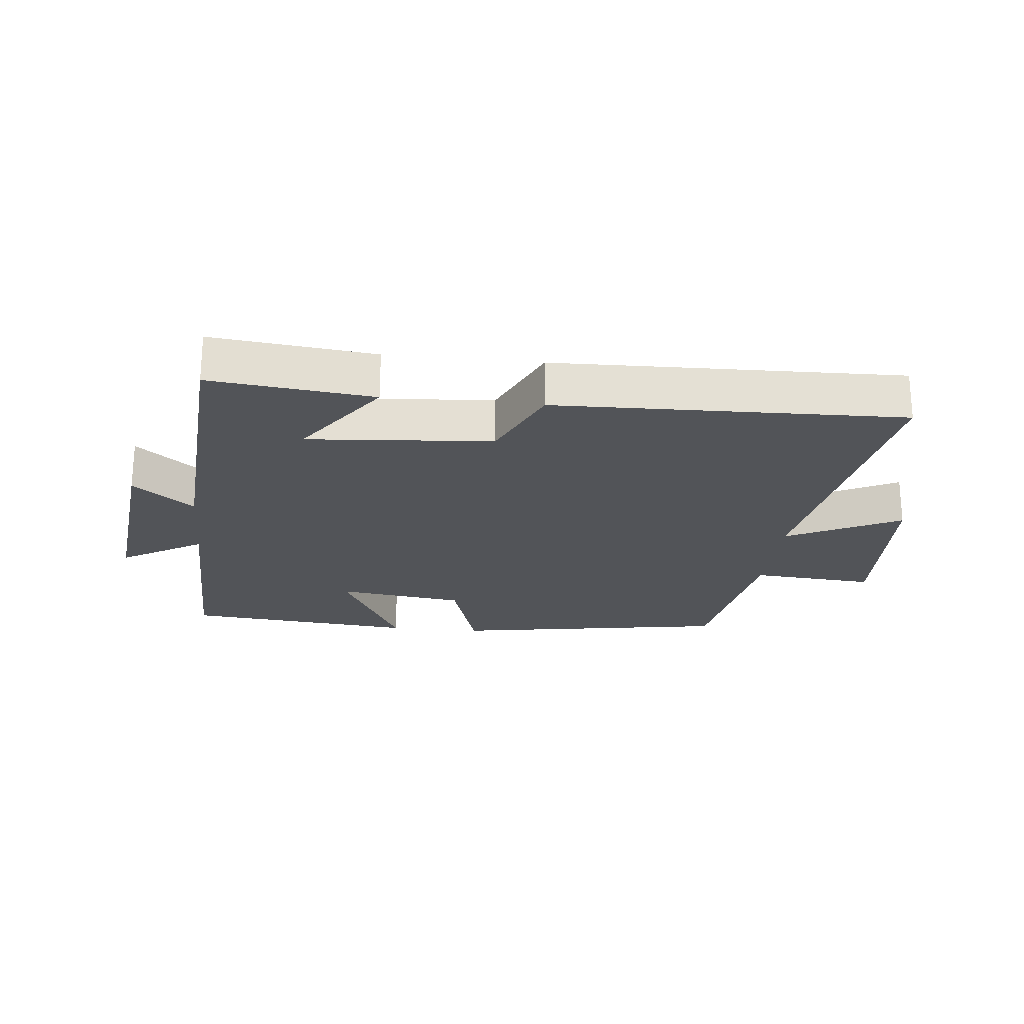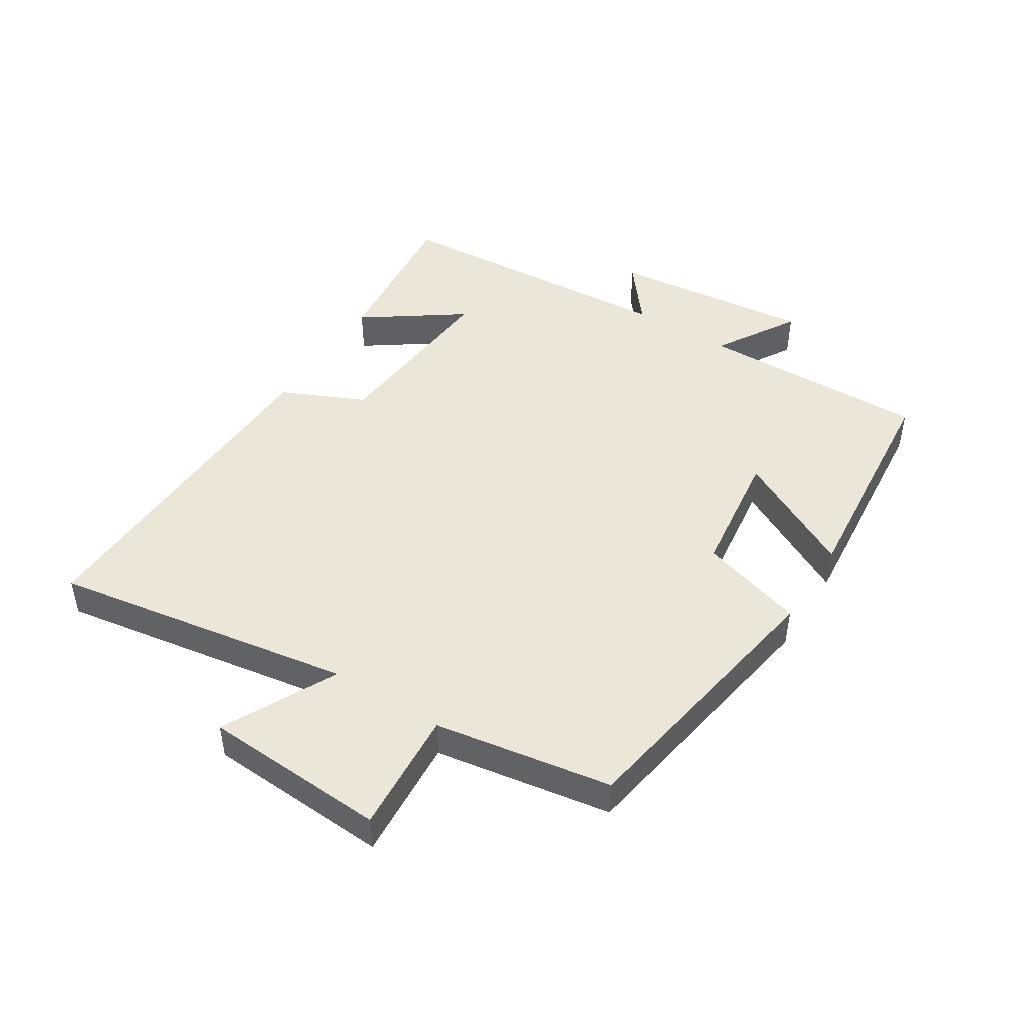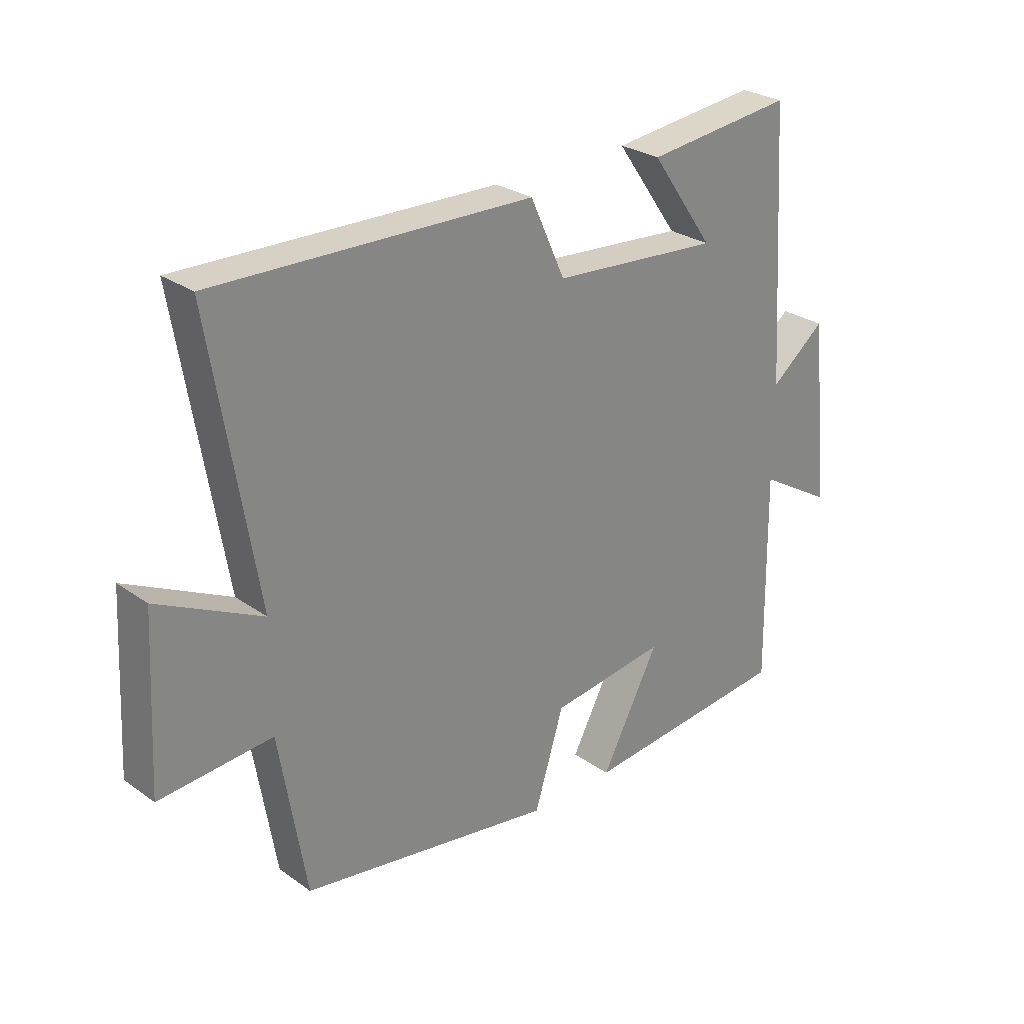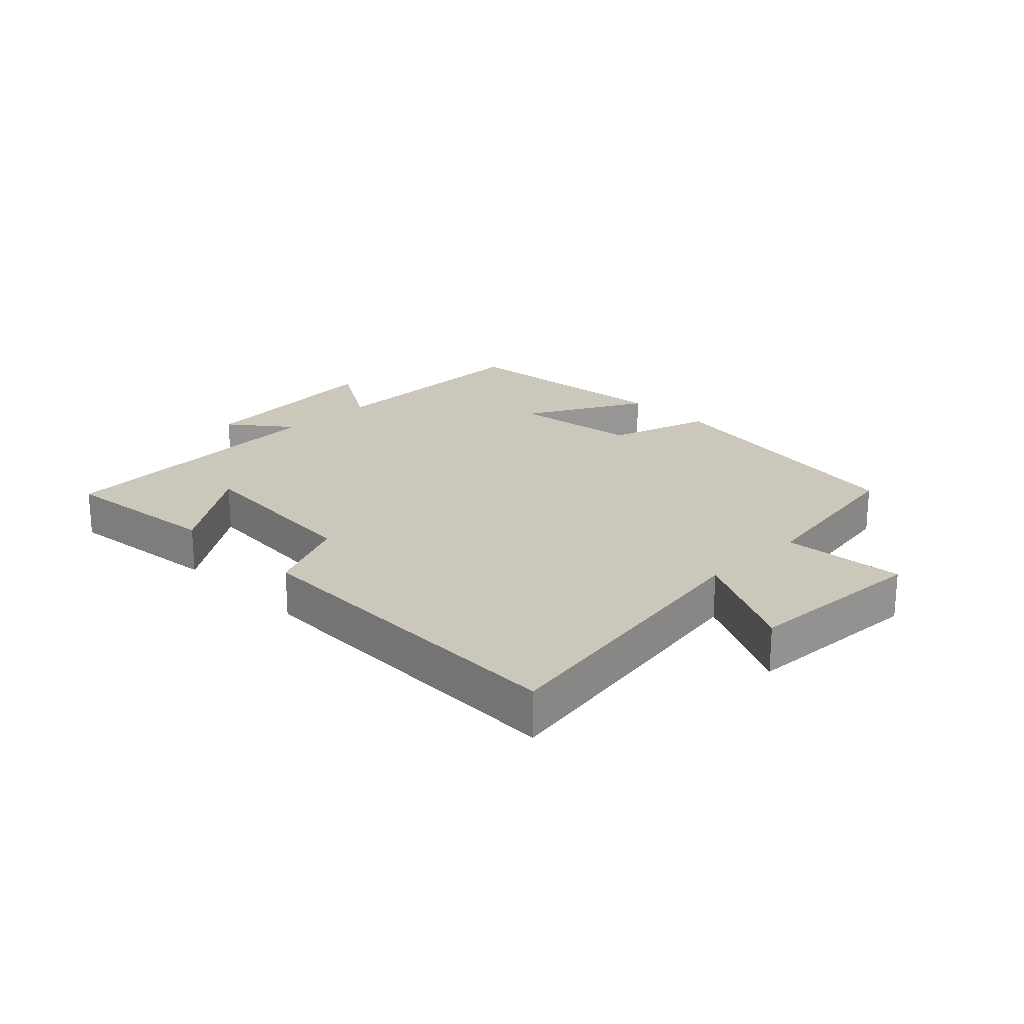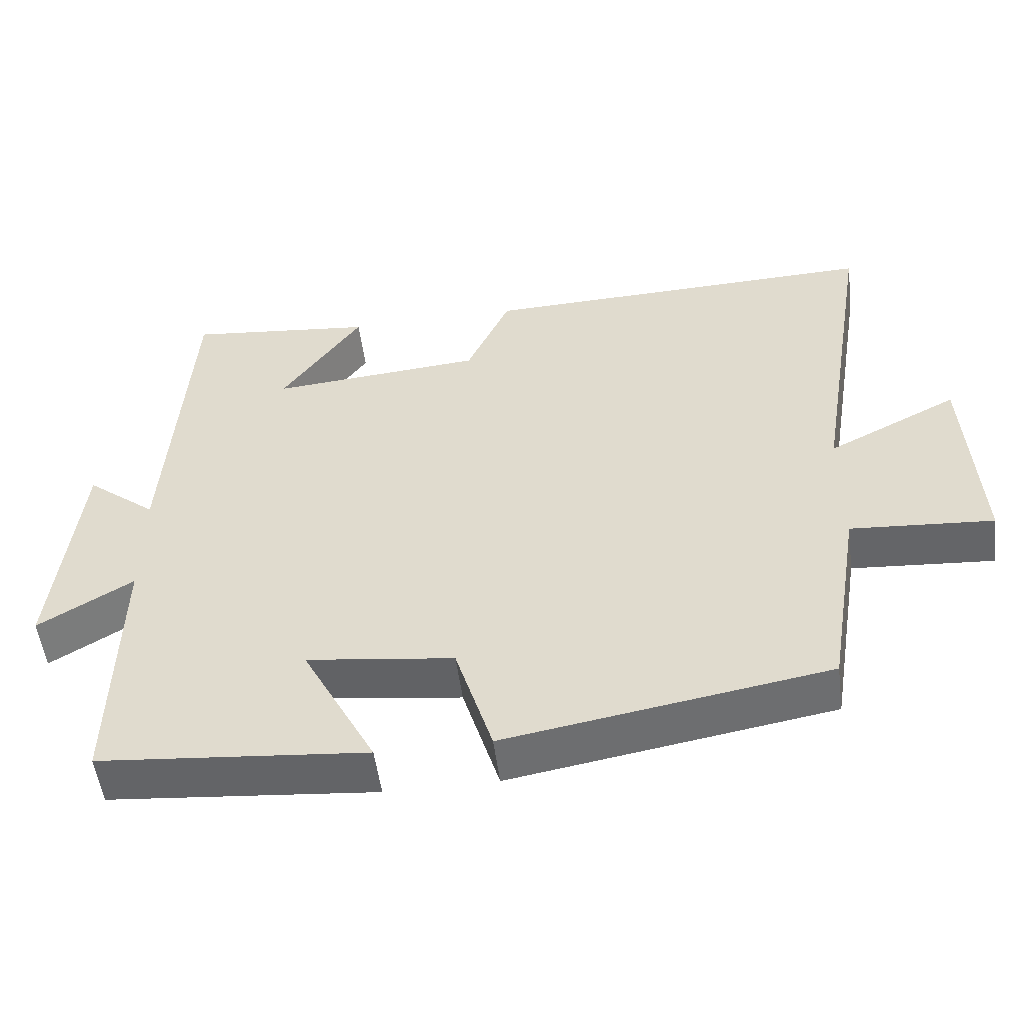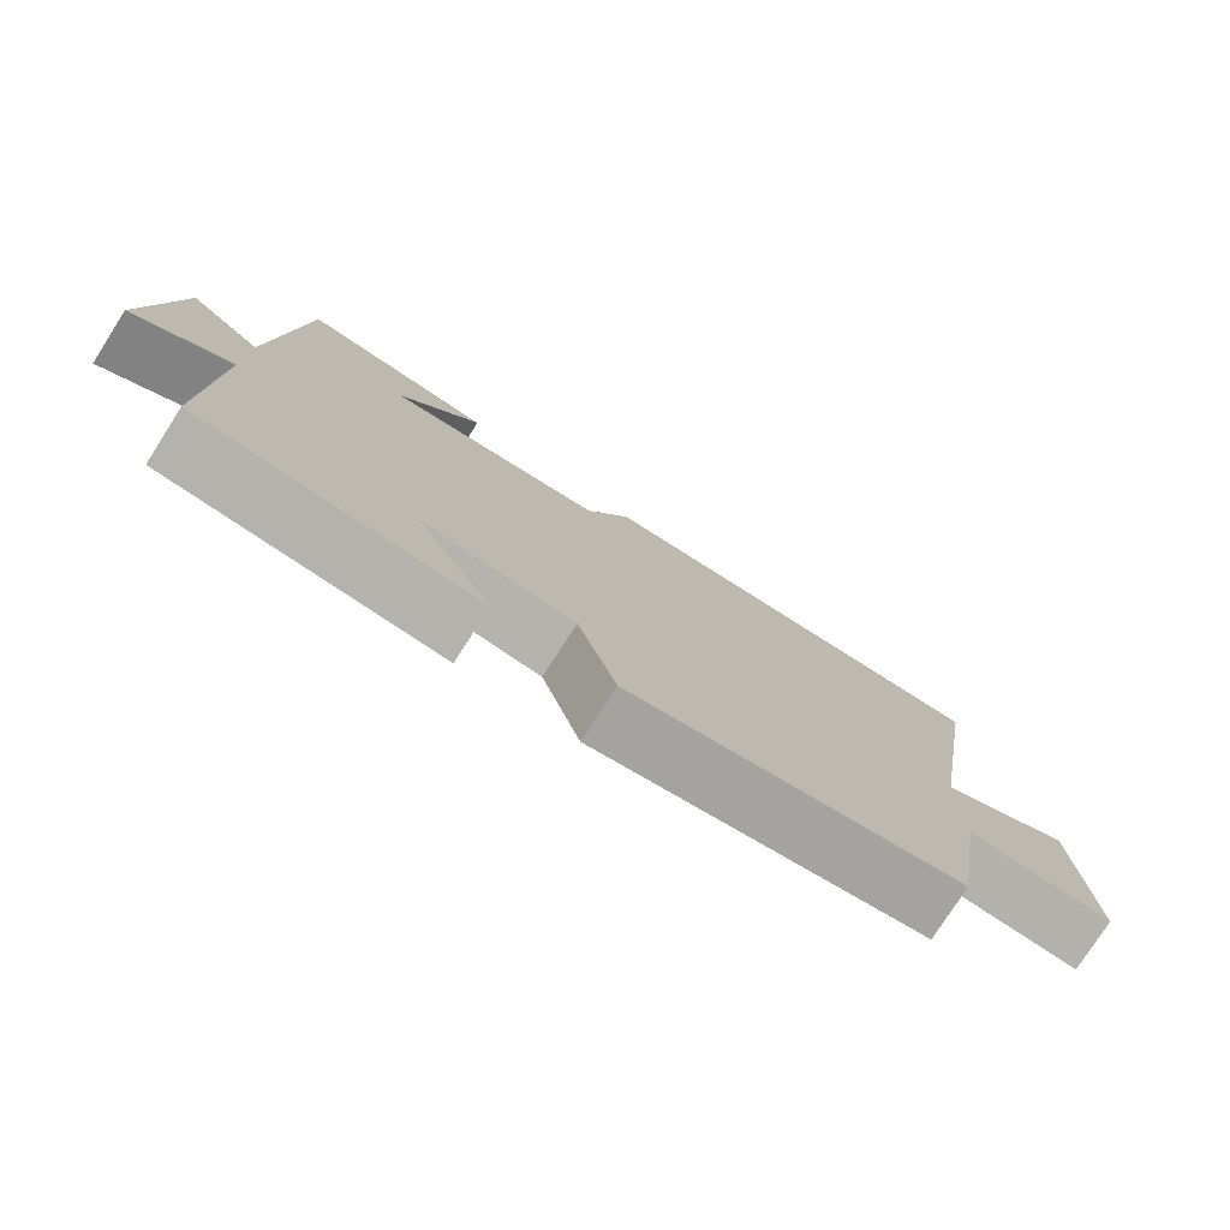
<metadata>
{"format":"obj","ext":"obj","renderer":"f3d","projection":"perspective","resolution":1024,"background":"white","views":[{"elev":-23.0,"azim":-6.1,"up":"+Y"},{"elev":46.4,"azim":122.3,"up":"+Y"},{"elev":27.6,"azim":137.1,"up":"+Z"},{"elev":21.6,"azim":45.2,"up":"+Y"},{"elev":-52.5,"azim":7.3,"up":"+Z"},{"elev":-77.6,"azim":-32.6,"up":"+Z"}]}
</metadata>
<code>
v -0.47 0.07 0.528
v -0.213 0.07 0.5
v -0.323 0.07 0.344
v -0.031 0.07 0.368
v 0.029 0.07 0.5
v 0.578 0.07 0.516
v 0.5 0.07 0.04
v 0.679 0.07 0.13
v 0.695 0.07 -0.16
v 0.5 0.07 -0.146
v 0.454 0.07 -0.426
v 0.013 0.07 -0.5
v -0.038 0.07 -0.335
v -0.24 0.07 -0.309
v -0.139 0.07 -0.5
v -0.506 0.07 -0.467
v -0.5 0.07 -0.103
v -0.63 0.07 -0.181
v -0.596 0.07 0.139
v -0.5 0.07 0.063
v -0.47 0 0.528
v -0.213 0 0.5
v -0.323 0 0.344
v -0.031 0 0.368
v 0.029 0 0.5
v 0.578 0 0.516
v 0.5 0 0.04
v 0.679 0 0.13
v 0.695 0 -0.16
v 0.5 0 -0.146
v 0.454 0 -0.426
v 0.013 0 -0.5
v -0.038 0 -0.335
v -0.24 0 -0.309
v -0.139 0 -0.5
v -0.506 0 -0.467
v -0.5 0 -0.103
v -0.63 0 -0.181
v -0.596 0 0.139
v -0.5 0 0.063
f 17 18 19 20
f 17 20 1
f 14 15 16 17
f 13 14 17 1
f 10 11 12 13
f 7 8 9 10
f 7 10 13
f 4 5 6 7
f 3 4 7 13
f 1 2 3
f 1 3 13
f 40 39 38 37
f 21 40 37
f 37 36 35 34
f 21 37 34 33
f 33 32 31 30
f 30 29 28 27
f 33 30 27
f 27 26 25 24
f 33 27 24 23
f 23 22 21
f 33 23 21
f 1 21 22 2
f 2 22 23 3
f 3 23 24 4
f 4 24 25 5
f 5 25 26 6
f 6 26 27 7
f 7 27 28 8
f 8 28 29 9
f 9 29 30 10
f 10 30 31 11
f 11 31 32 12
f 12 32 33 13
f 13 33 34 14
f 14 34 35 15
f 15 35 36 16
f 16 36 37 17
f 17 37 38 18
f 18 38 39 19
f 19 39 40 20
f 20 40 21 1

</code>
